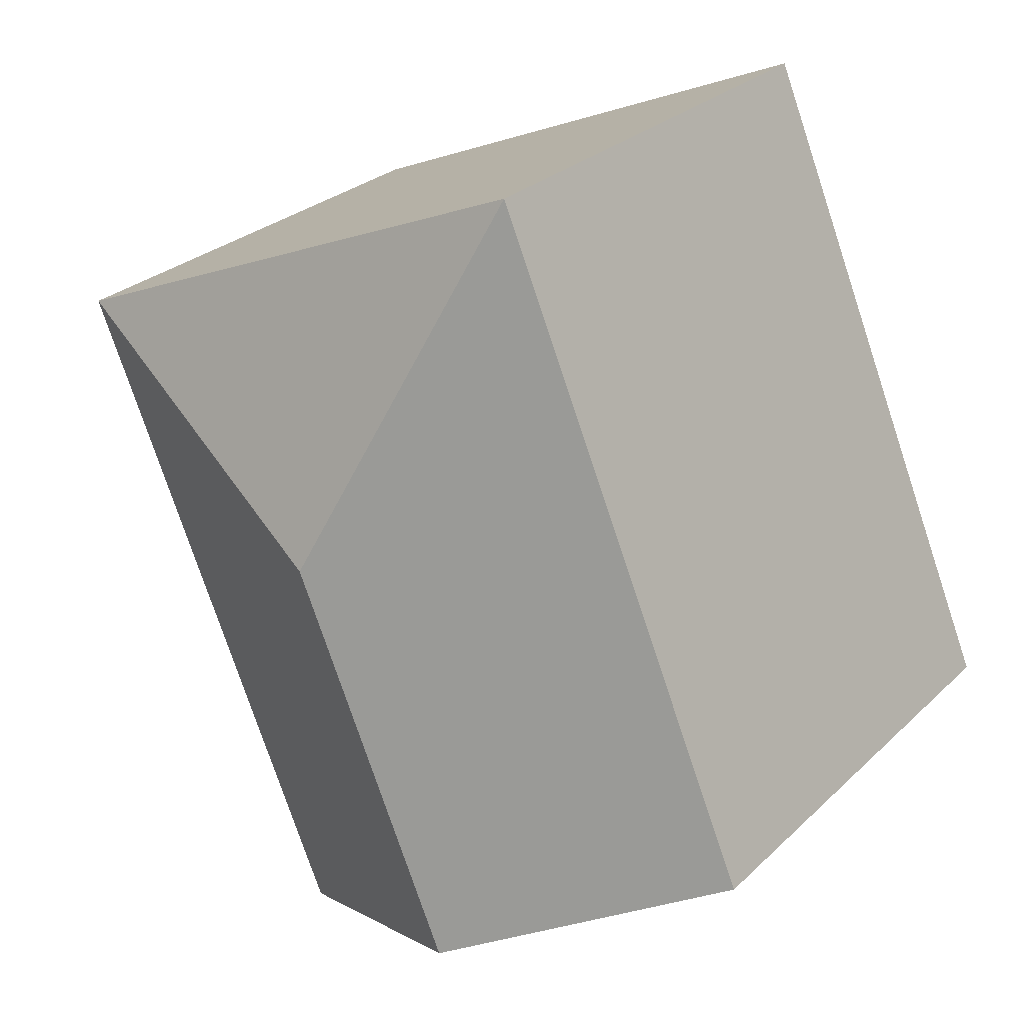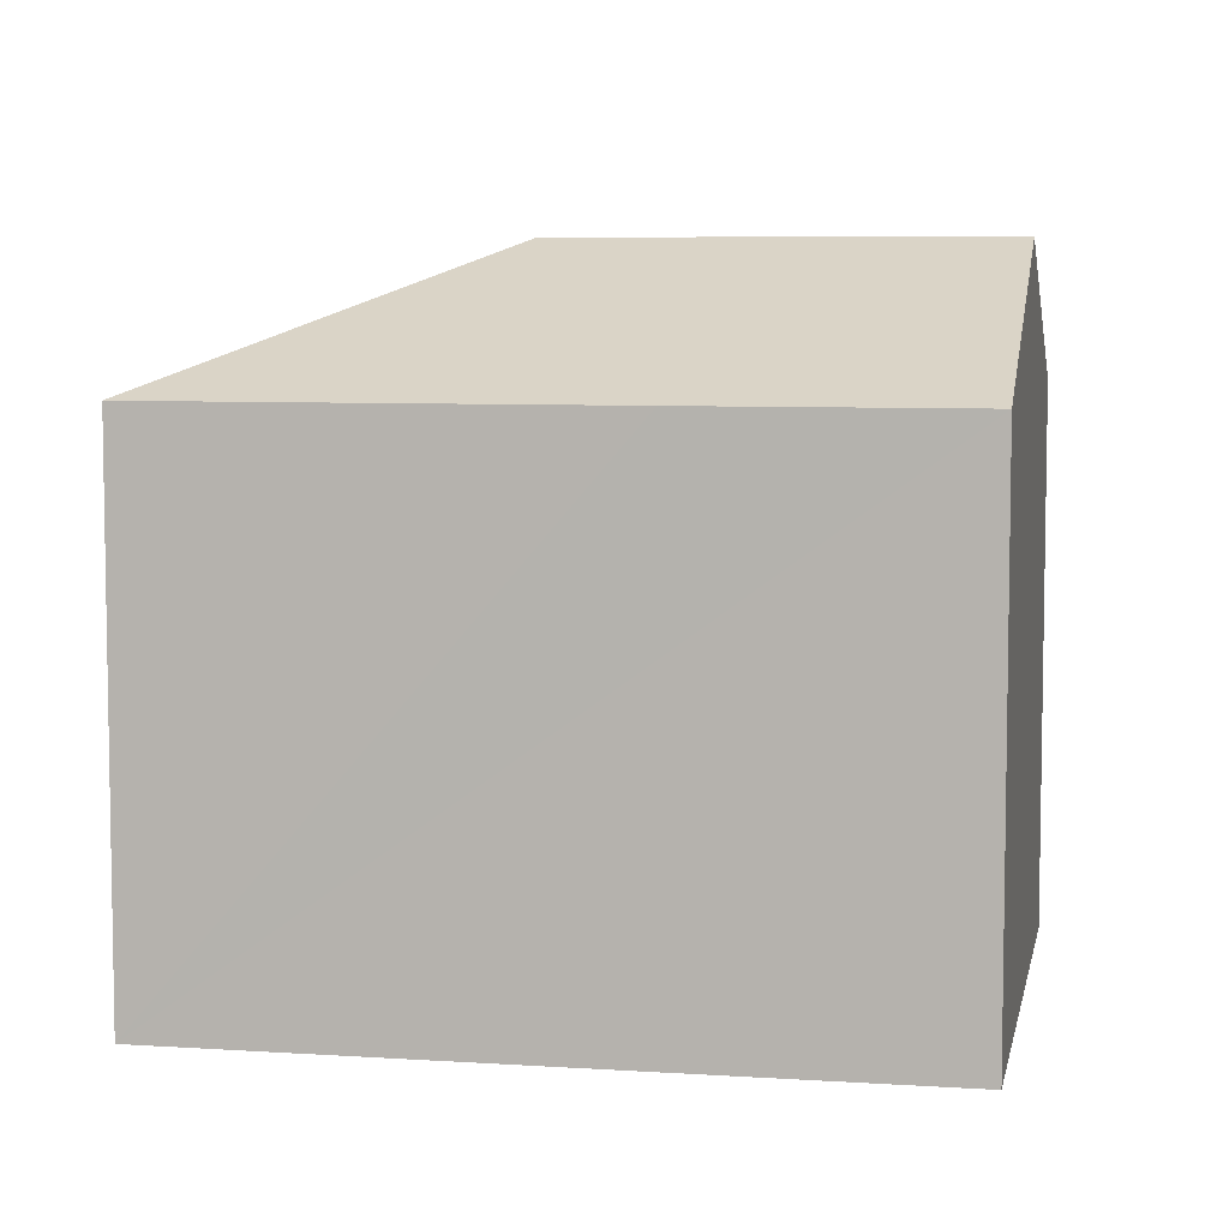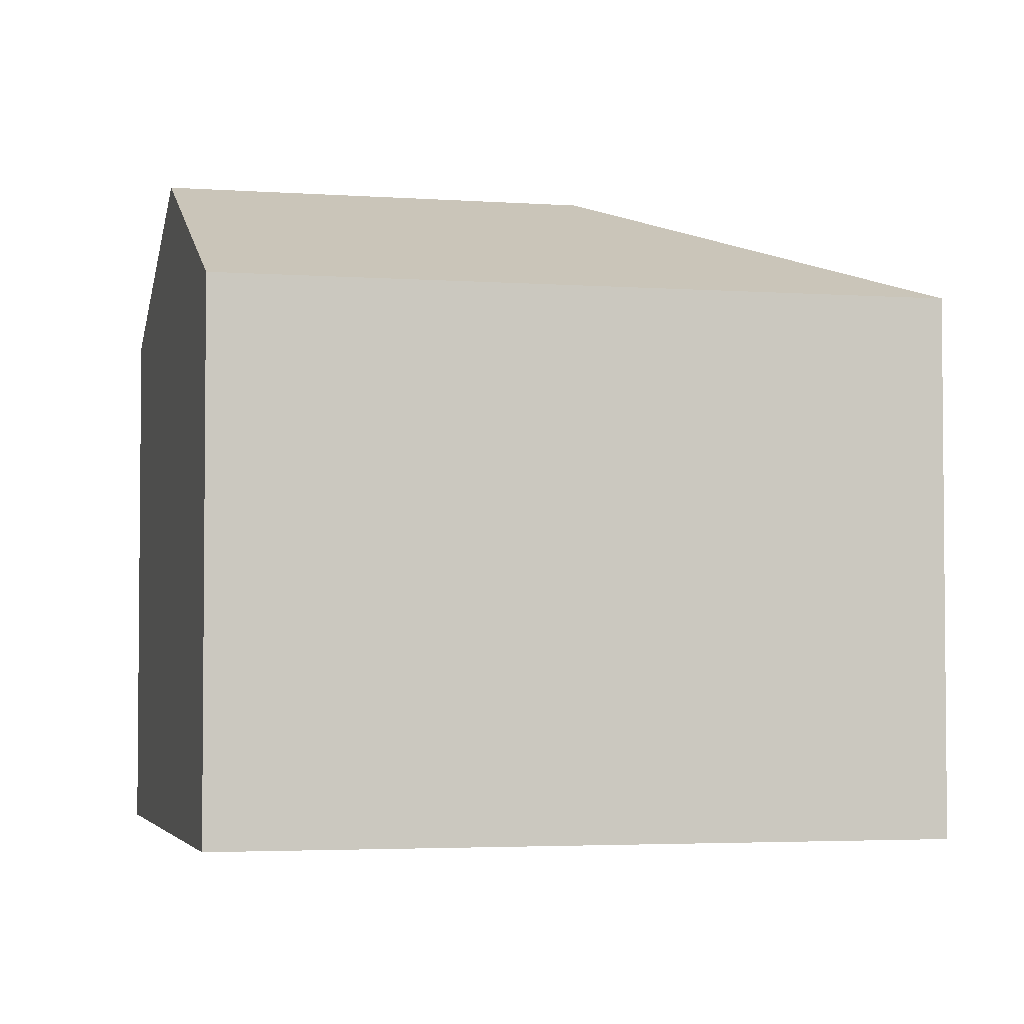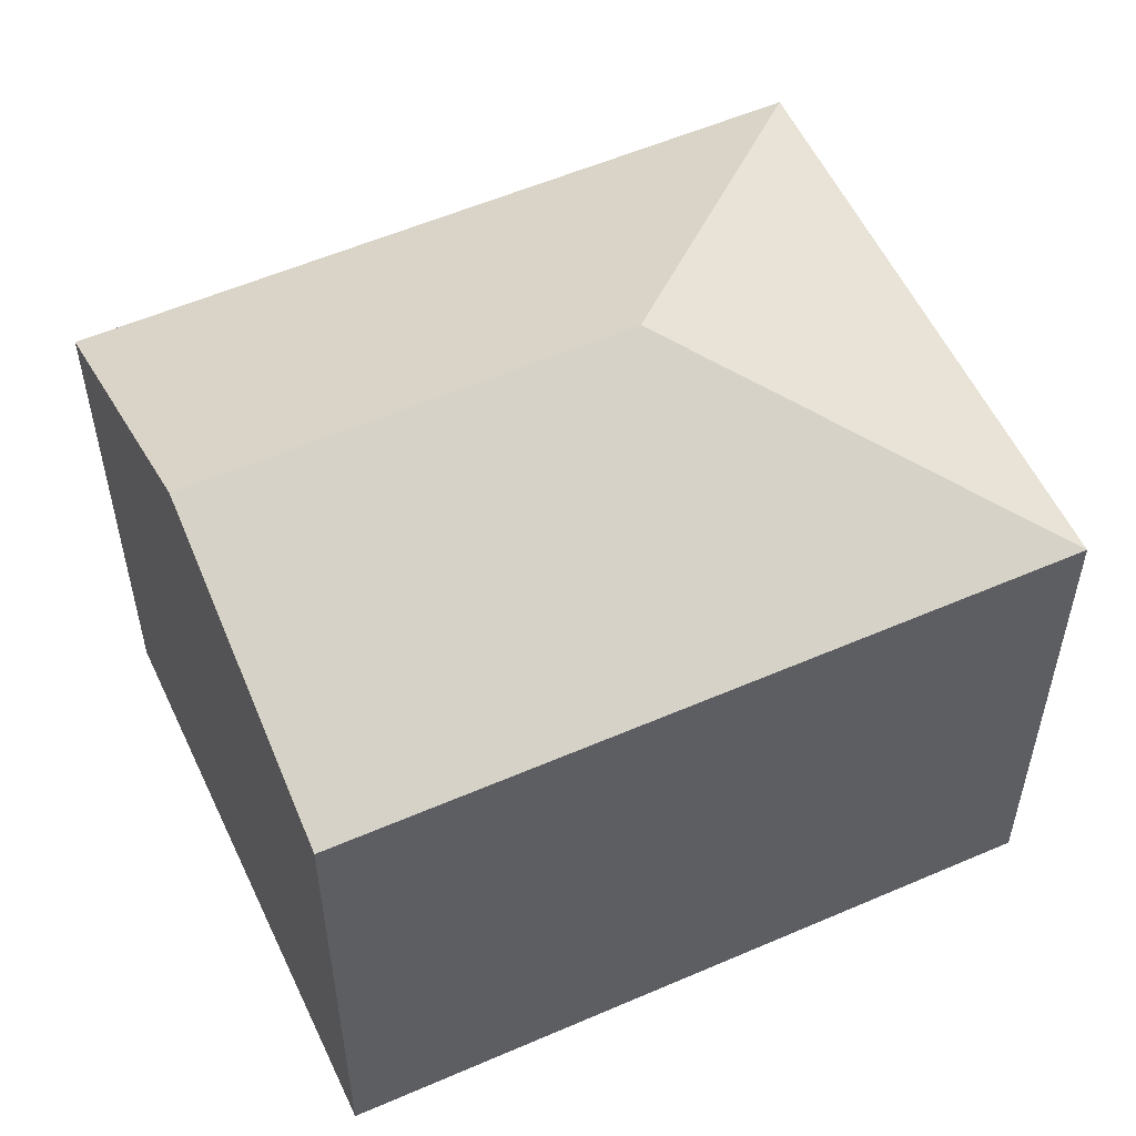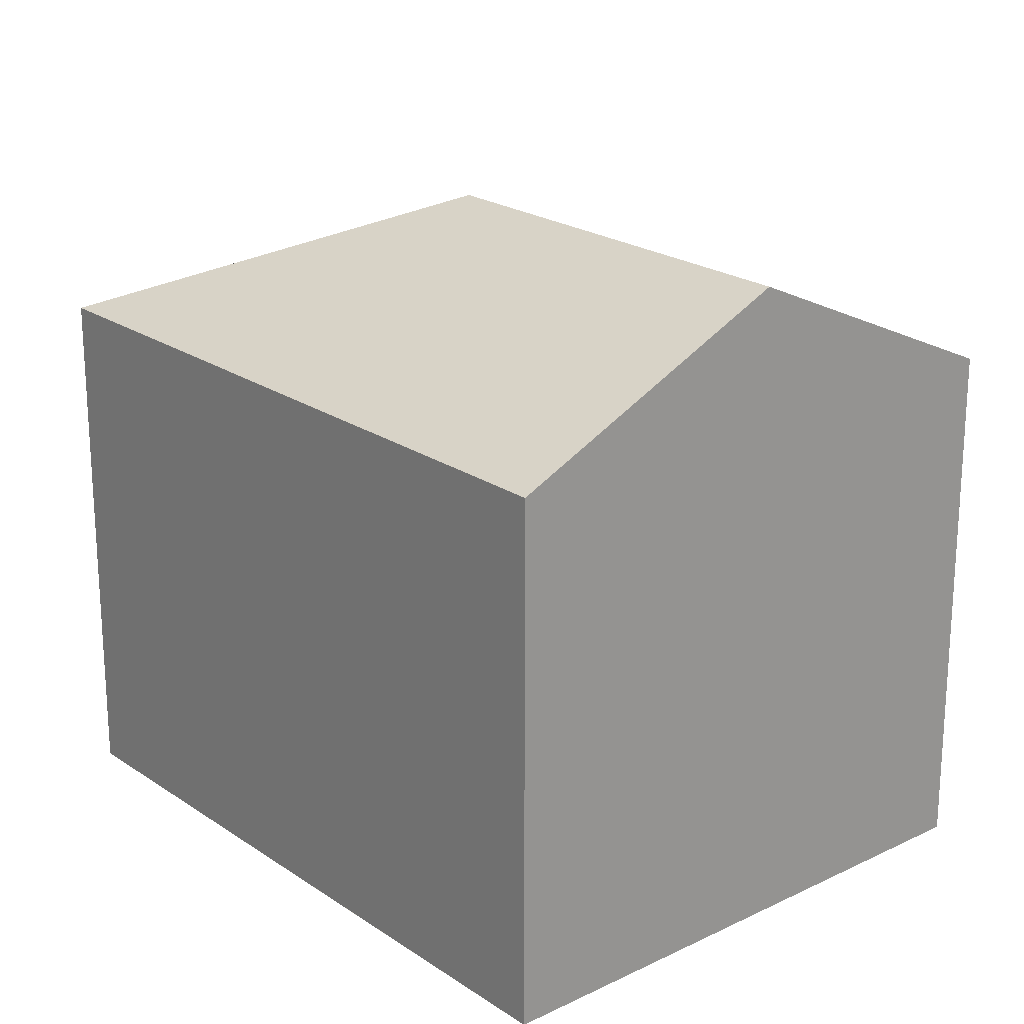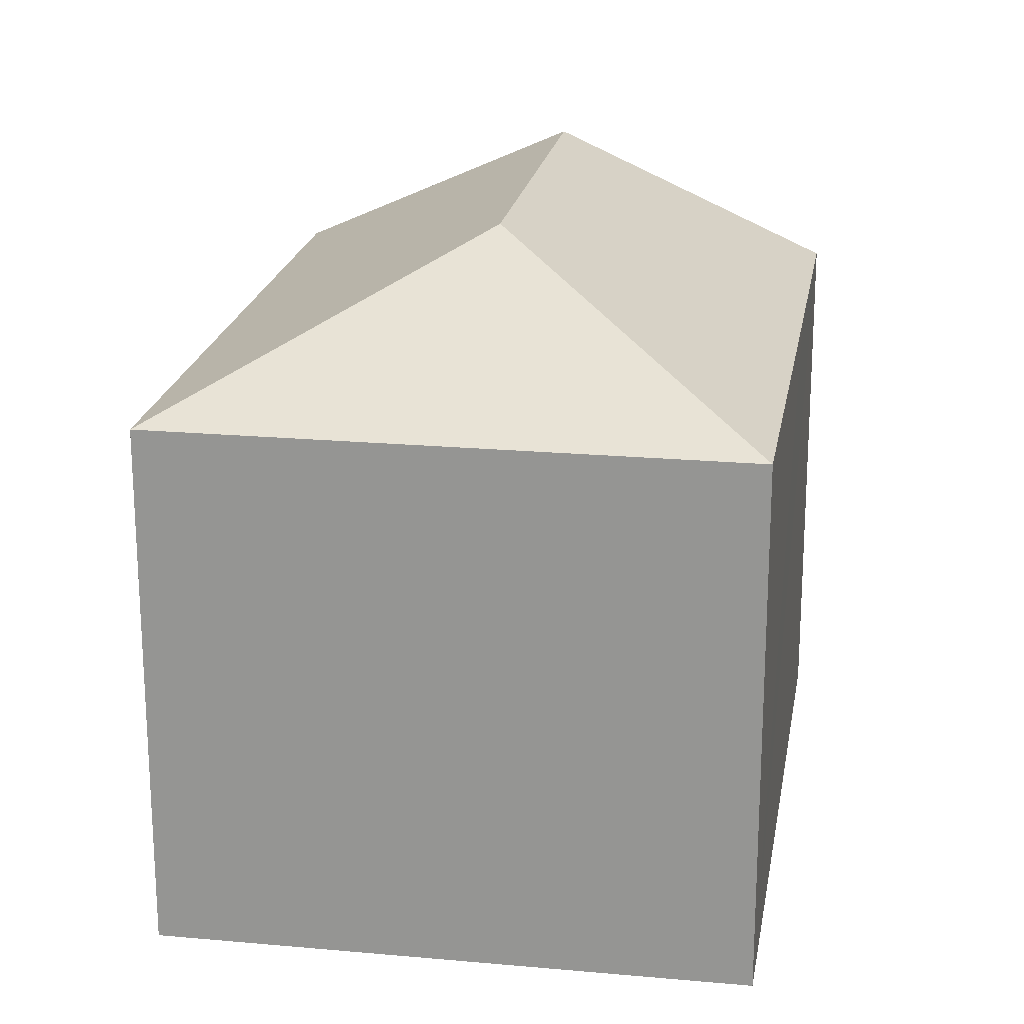
<metadata>
{"format":"obj","ext":"obj","renderer":"f3d","projection":"perspective","resolution":1024,"background":"white","views":[{"elev":27.1,"azim":-144.9,"up":"+Z"},{"elev":6.7,"azim":123.8,"up":"+Y"},{"elev":-3.4,"azim":-81.0,"up":"+Y"},{"elev":55.7,"azim":-91.8,"up":"+Y"},{"elev":21.7,"azim":162.5,"up":"+Y"},{"elev":20.8,"azim":32.2,"up":"+Y"}]}
</metadata>
<code>
v  14.48 10.89 3.266
v  8.994 13.61 5.823
v  16.9 10.89 9.048
v  5.566 13.61 -2.372
v  13.3 10.89 0.448
v  11.12 10.9 -4.74
v  5.759 10.9 13.76
v  0 10.89 6.671e-16
v  11.12 2.902e-16 -4.74
v  0 0 0
v  5.566 1.452e-16 -2.372
v  5.759 -8.424e-16 13.76
v  16.9 -5.54e-16 9.048
v  14.48 -2e-16 3.266
v  13.3 -2.743e-17 0.448
g defaultobject
f 1 2 3
f 2 1 4
f 4 1 5
f 4 5 6
f 2 7 3
f 8 2 4
f 2 8 7
f 9 4 6
f 4 9 8
f 8 9 10
f 10 9 11
f 8 12 7
f 12 8 10
f 12 3 7
f 3 12 13
f 13 1 3
f 1 13 5
f 5 13 6
f 6 13 14
f 6 14 9
f 9 14 15
f 11 12 10
f 12 11 9
f 12 9 15
f 12 15 13
f 13 15 14

</code>
